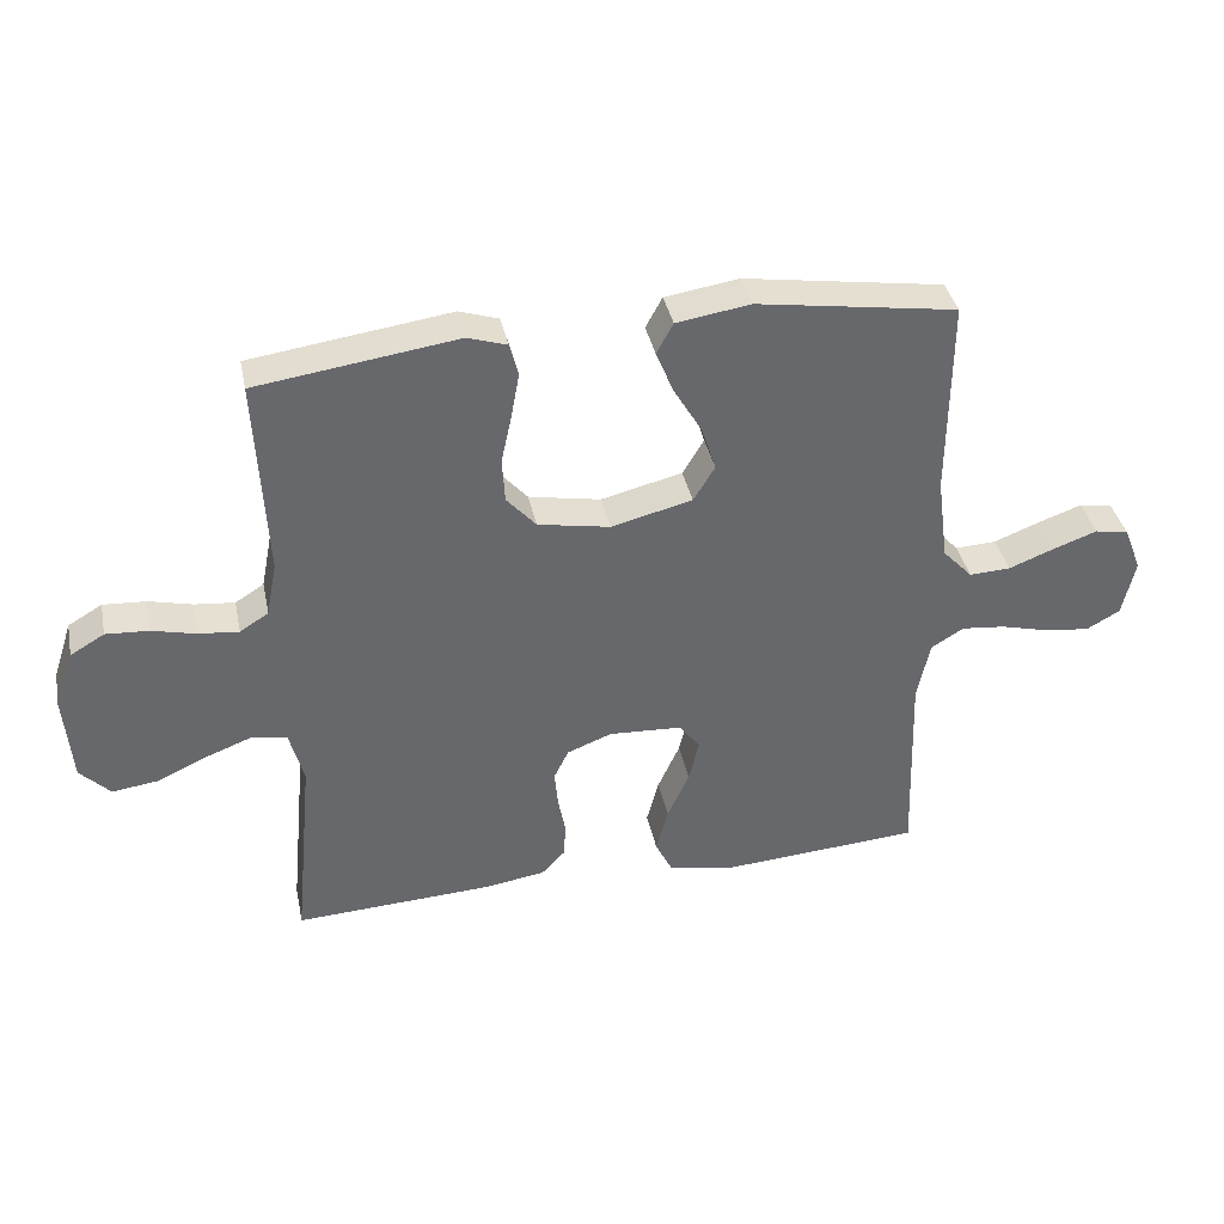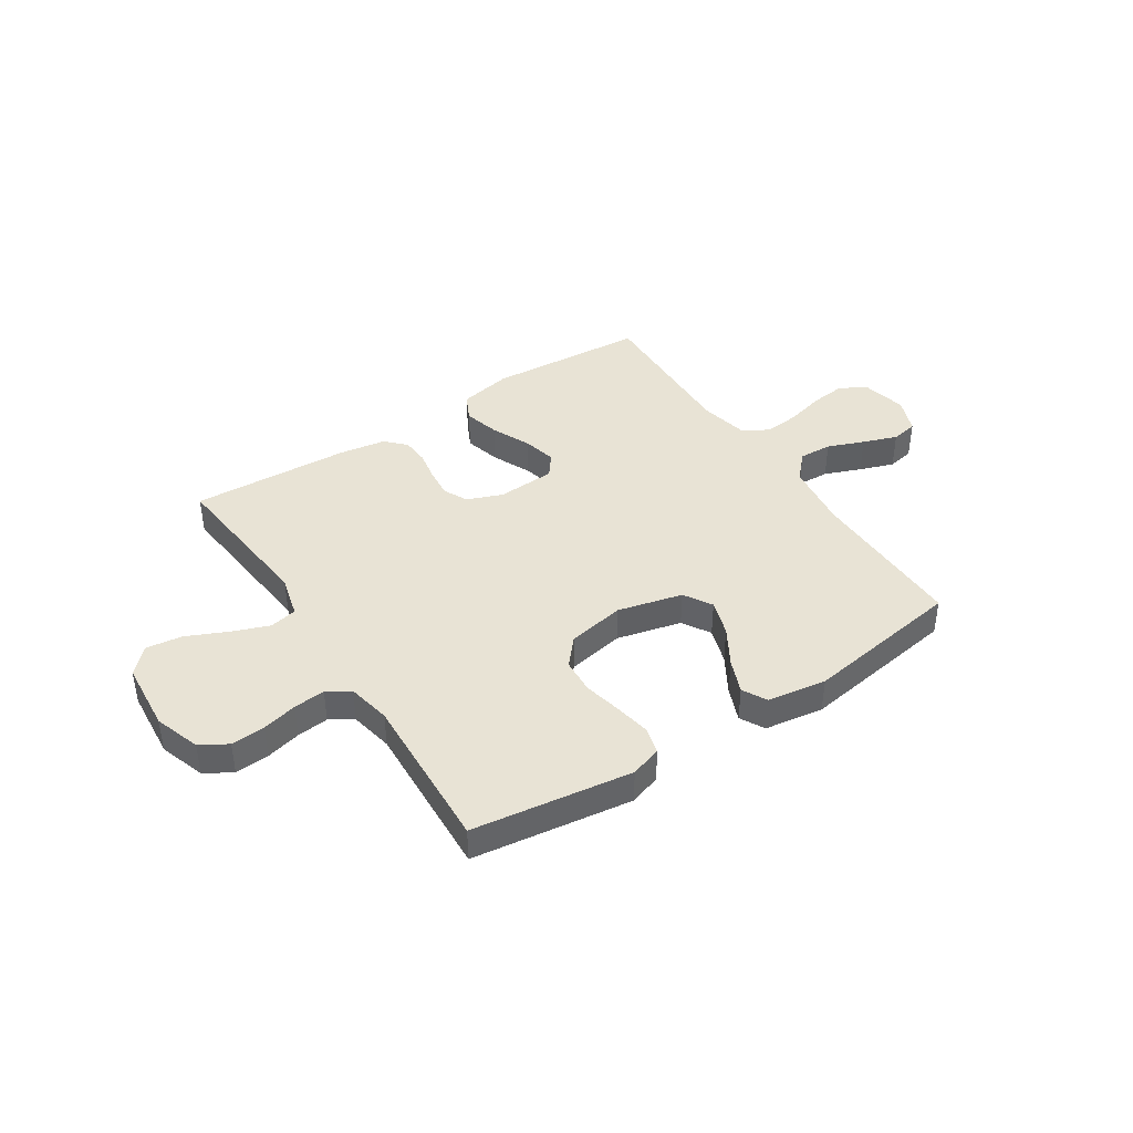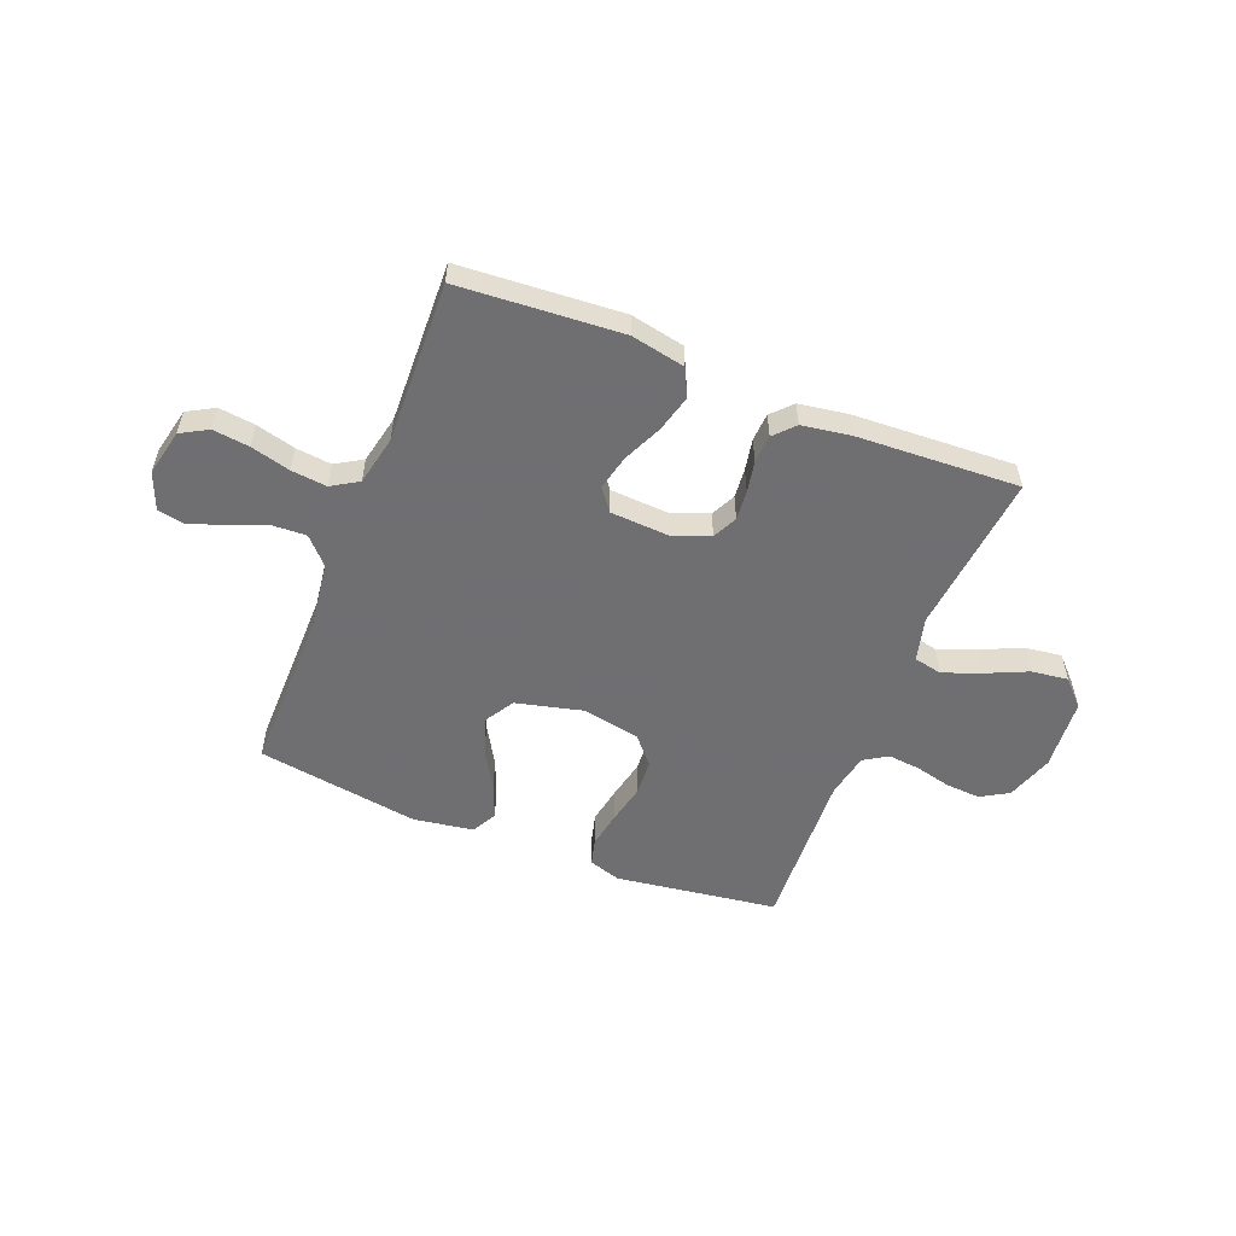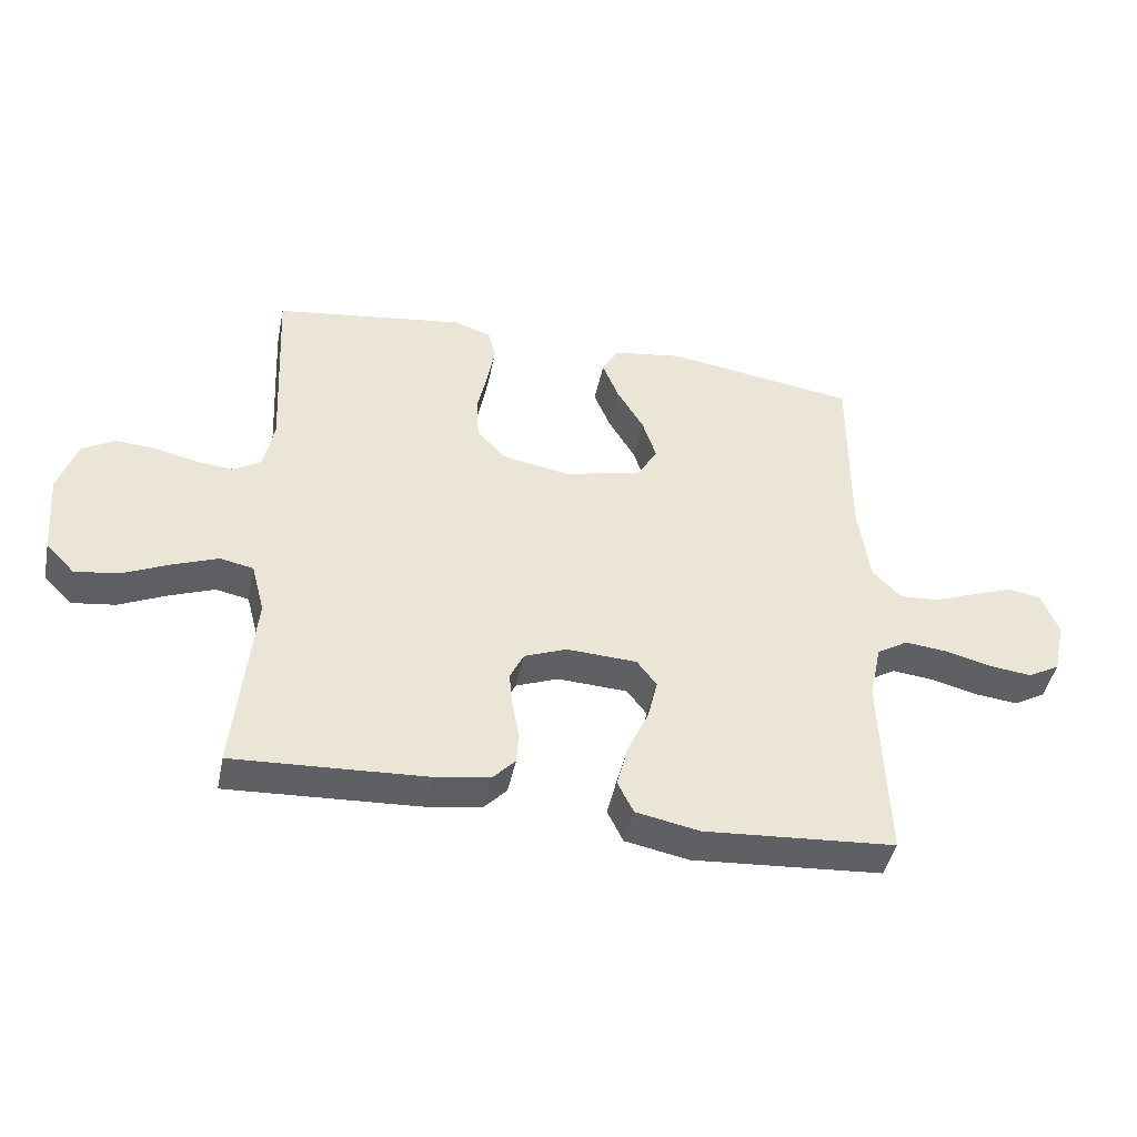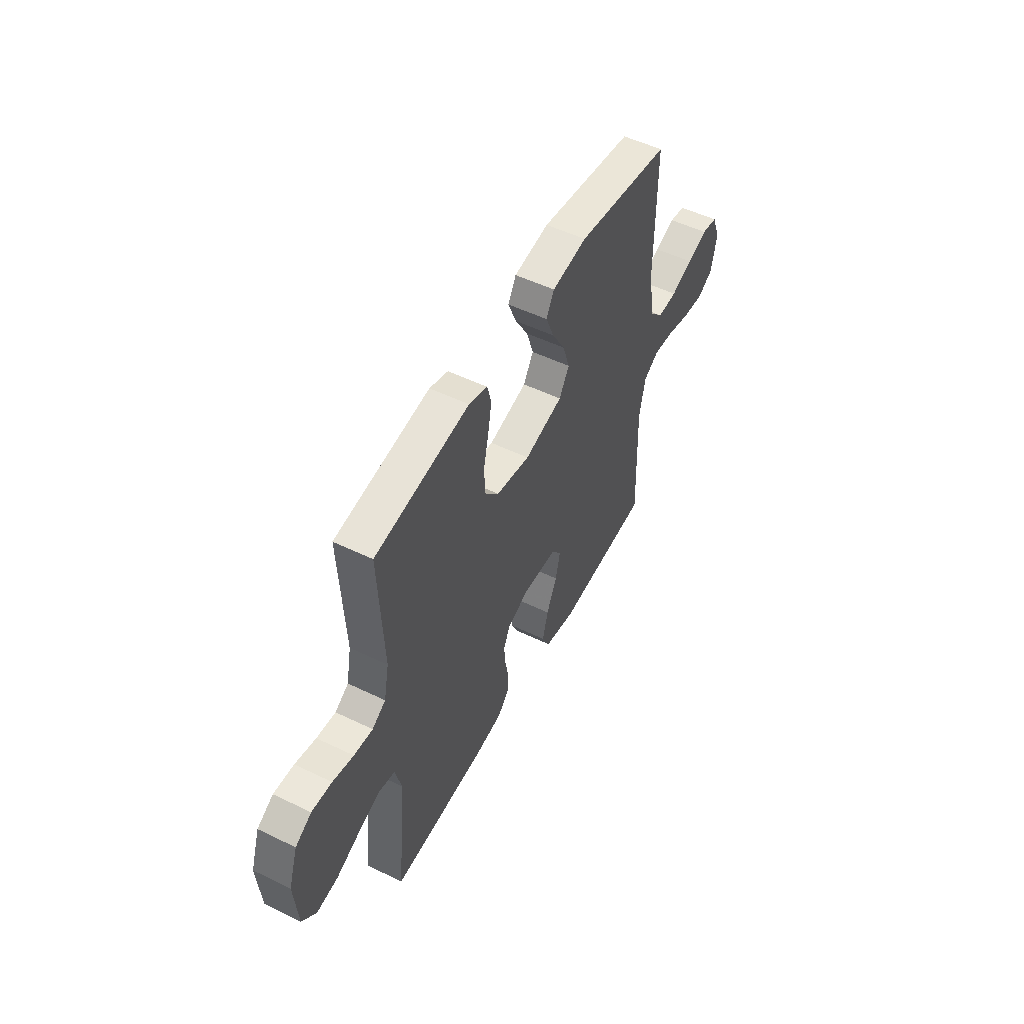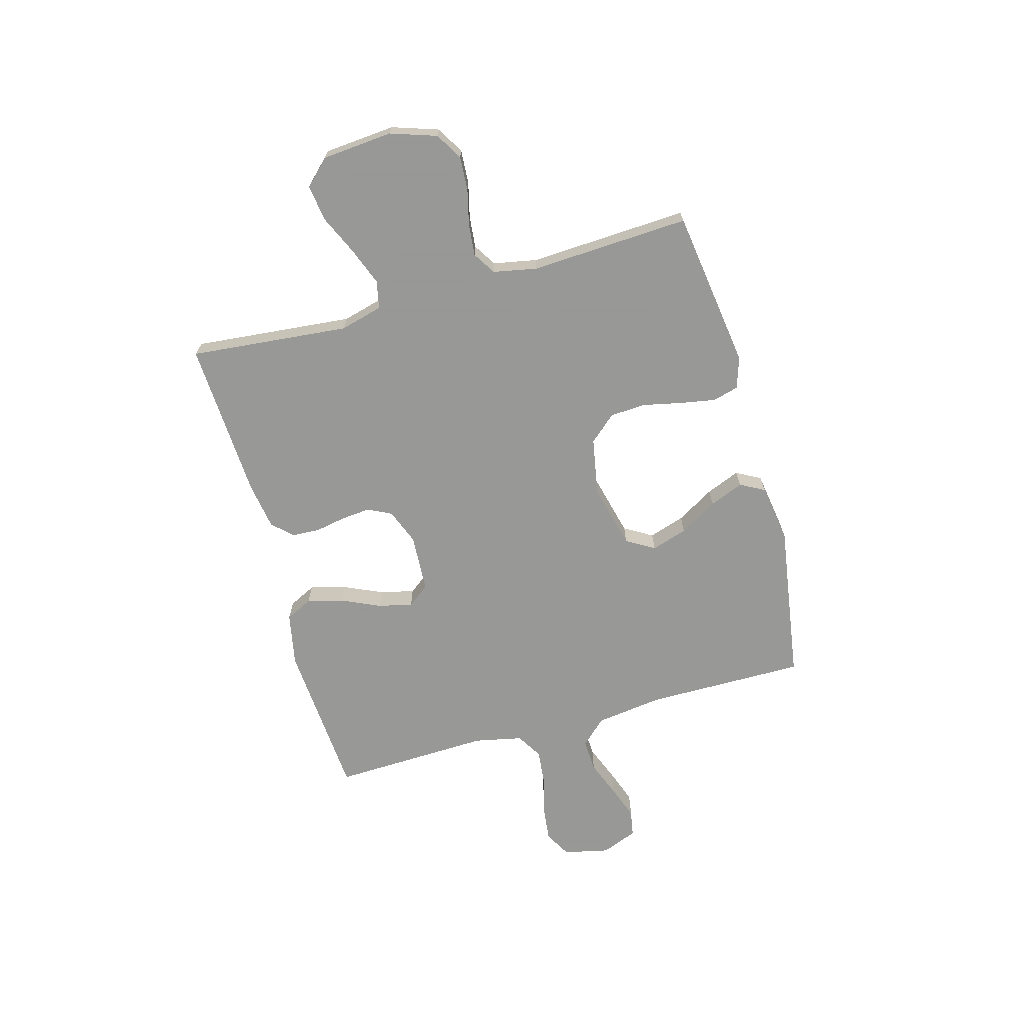
<metadata>
{"format":"obj","ext":"obj","renderer":"f3d","projection":"perspective","resolution":1024,"background":"white","views":[{"elev":38.0,"azim":-11.7,"up":"+Z"},{"elev":41.3,"azim":-33.1,"up":"+Y"},{"elev":-54.7,"azim":158.3,"up":"+Y"},{"elev":-44.5,"azim":-11.6,"up":"+Z"},{"elev":52.1,"azim":-62.4,"up":"+Z"},{"elev":-68.4,"azim":-74.4,"up":"+Y"}]}
</metadata>
<code>
v 0.5 0.07 0.5
v 0.498 0.07 0.2
v 0.515 0.07 0.072
v 0.56 0.07 0.024
v 0.622 0.07 0.027
v 0.691 0.07 0.054
v 0.756 0.07 0.077
v 0.806 0.07 0.068
v 0.833 0.07 0
v 0.814 0.07 -0.086
v 0.764 0.07 -0.114
v 0.697 0.07 -0.106
v 0.624 0.07 -0.087
v 0.558 0.07 -0.08
v 0.509 0.07 -0.11
v 0.49 0.07 -0.2
v 0.5 0.07 -0.5
v 0.2 0.07 -0.521
v 0.1 0.07 -0.501
v 0.075 0.07 -0.45
v 0.093 0.07 -0.382
v 0.126 0.07 -0.309
v 0.141 0.07 -0.245
v 0.11 0.07 -0.204
v 0 0.07 -0.198
v -0.067 0.07 -0.224
v -0.089 0.07 -0.269
v -0.084 0.07 -0.324
v -0.073 0.07 -0.382
v -0.076 0.07 -0.434
v -0.111 0.07 -0.471
v -0.2 0.07 -0.485
v -0.5 0.07 -0.5
v -0.471 0.07 -0.2
v -0.492 0.07 -0.12
v -0.544 0.07 -0.109
v -0.615 0.07 -0.136
v -0.69 0.07 -0.17
v -0.758 0.07 -0.179
v -0.803 0.07 -0.133
v -0.814 0.07 0
v -0.785 0.07 0.087
v -0.734 0.07 0.117
v -0.67 0.07 0.113
v -0.604 0.07 0.097
v -0.544 0.07 0.091
v -0.501 0.07 0.118
v -0.485 0.07 0.2
v -0.5 0.07 0.5
v -0.2 0.07 0.542
v -0.141 0.07 0.523
v -0.128 0.07 0.474
v -0.14 0.07 0.407
v -0.156 0.07 0.334
v -0.152 0.07 0.267
v -0.108 0.07 0.217
v 0 0.07 0.197
v 0.122 0.07 0.227
v 0.154 0.07 0.28
v 0.132 0.07 0.348
v 0.09 0.07 0.419
v 0.064 0.07 0.483
v 0.089 0.07 0.529
v 0.2 0.07 0.546
v 0.5 0 0.5
v 0.498 0 0.2
v 0.515 0 0.072
v 0.56 0 0.024
v 0.622 0 0.027
v 0.691 0 0.054
v 0.756 0 0.077
v 0.806 0 0.068
v 0.833 0 0
v 0.814 0 -0.086
v 0.764 0 -0.114
v 0.697 0 -0.106
v 0.624 0 -0.087
v 0.558 0 -0.08
v 0.509 0 -0.11
v 0.49 0 -0.2
v 0.5 0 -0.5
v 0.2 0 -0.521
v 0.1 0 -0.501
v 0.075 0 -0.45
v 0.093 0 -0.382
v 0.126 0 -0.309
v 0.141 0 -0.245
v 0.11 0 -0.204
v 0 0 -0.198
v -0.067 0 -0.224
v -0.089 0 -0.269
v -0.084 0 -0.324
v -0.073 0 -0.382
v -0.076 0 -0.434
v -0.111 0 -0.471
v -0.2 0 -0.485
v -0.5 0 -0.5
v -0.471 0 -0.2
v -0.492 0 -0.12
v -0.544 0 -0.109
v -0.615 0 -0.136
v -0.69 0 -0.17
v -0.758 0 -0.179
v -0.803 0 -0.133
v -0.814 0 0
v -0.785 0 0.087
v -0.734 0 0.117
v -0.67 0 0.113
v -0.604 0 0.097
v -0.544 0 0.091
v -0.501 0 0.118
v -0.485 0 0.2
v -0.5 0 0.5
v -0.2 0 0.542
v -0.141 0 0.523
v -0.128 0 0.474
v -0.14 0 0.407
v -0.156 0 0.334
v -0.152 0 0.267
v -0.108 0 0.217
v 0 0 0.197
v 0.122 0 0.227
v 0.154 0 0.28
v 0.132 0 0.348
v 0.09 0 0.419
v 0.064 0 0.483
v 0.089 0 0.529
v 0.2 0 0.546
f 63 64 1 2
f 60 61 62 63
f 59 60 63 2
f 58 59 2 3
f 57 58 3 4
f 56 57 4
f 51 52 53 54
f 49 50 51 54
f 48 49 54 55
f 47 48 55 56
f 42 43 44 45
f 42 45 46
f 41 42 46
f 40 41 46
f 37 38 39 40
f 36 37 40 46
f 35 36 46 47
f 31 32 33 34
f 28 29 30 31
f 27 28 31 34
f 26 27 34 35
f 19 20 21 22
f 19 22 23
f 16 17 18 19
f 15 16 19 23
f 14 15 23 24
f 10 11 12 13
f 10 13 14
f 9 10 14
f 5 6 7 8
f 5 8 9 14
f 35 47 56 4
f 25 26 35 4
f 14 24 25
f 4 5 14 25
f 66 65 128 127
f 127 126 125 124
f 66 127 124 123
f 67 66 123 122
f 68 67 122 121
f 68 121 120
f 118 117 116 115
f 118 115 114 113
f 119 118 113 112
f 120 119 112 111
f 109 108 107 106
f 110 109 106
f 110 106 105
f 110 105 104
f 104 103 102 101
f 110 104 101 100
f 111 110 100 99
f 98 97 96 95
f 95 94 93 92
f 98 95 92 91
f 99 98 91 90
f 86 85 84 83
f 87 86 83
f 83 82 81 80
f 87 83 80 79
f 88 87 79 78
f 77 76 75 74
f 78 77 74
f 78 74 73
f 72 71 70 69
f 78 73 72 69
f 68 120 111 99
f 68 99 90 89
f 89 88 78
f 89 78 69 68
f 1 65 66 2
f 2 66 67 3
f 3 67 68 4
f 4 68 69 5
f 5 69 70 6
f 6 70 71 7
f 7 71 72 8
f 8 72 73 9
f 9 73 74 10
f 10 74 75 11
f 11 75 76 12
f 12 76 77 13
f 13 77 78 14
f 14 78 79 15
f 15 79 80 16
f 16 80 81 17
f 17 81 82 18
f 18 82 83 19
f 19 83 84 20
f 20 84 85 21
f 21 85 86 22
f 22 86 87 23
f 23 87 88 24
f 24 88 89 25
f 25 89 90 26
f 26 90 91 27
f 27 91 92 28
f 28 92 93 29
f 29 93 94 30
f 30 94 95 31
f 31 95 96 32
f 32 96 97 33
f 33 97 98 34
f 34 98 99 35
f 35 99 100 36
f 36 100 101 37
f 37 101 102 38
f 38 102 103 39
f 39 103 104 40
f 40 104 105 41
f 41 105 106 42
f 42 106 107 43
f 43 107 108 44
f 44 108 109 45
f 45 109 110 46
f 46 110 111 47
f 47 111 112 48
f 48 112 113 49
f 49 113 114 50
f 50 114 115 51
f 51 115 116 52
f 52 116 117 53
f 53 117 118 54
f 54 118 119 55
f 55 119 120 56
f 56 120 121 57
f 57 121 122 58
f 58 122 123 59
f 59 123 124 60
f 60 124 125 61
f 61 125 126 62
f 62 126 127 63
f 63 127 128 64
f 64 128 65 1

</code>
